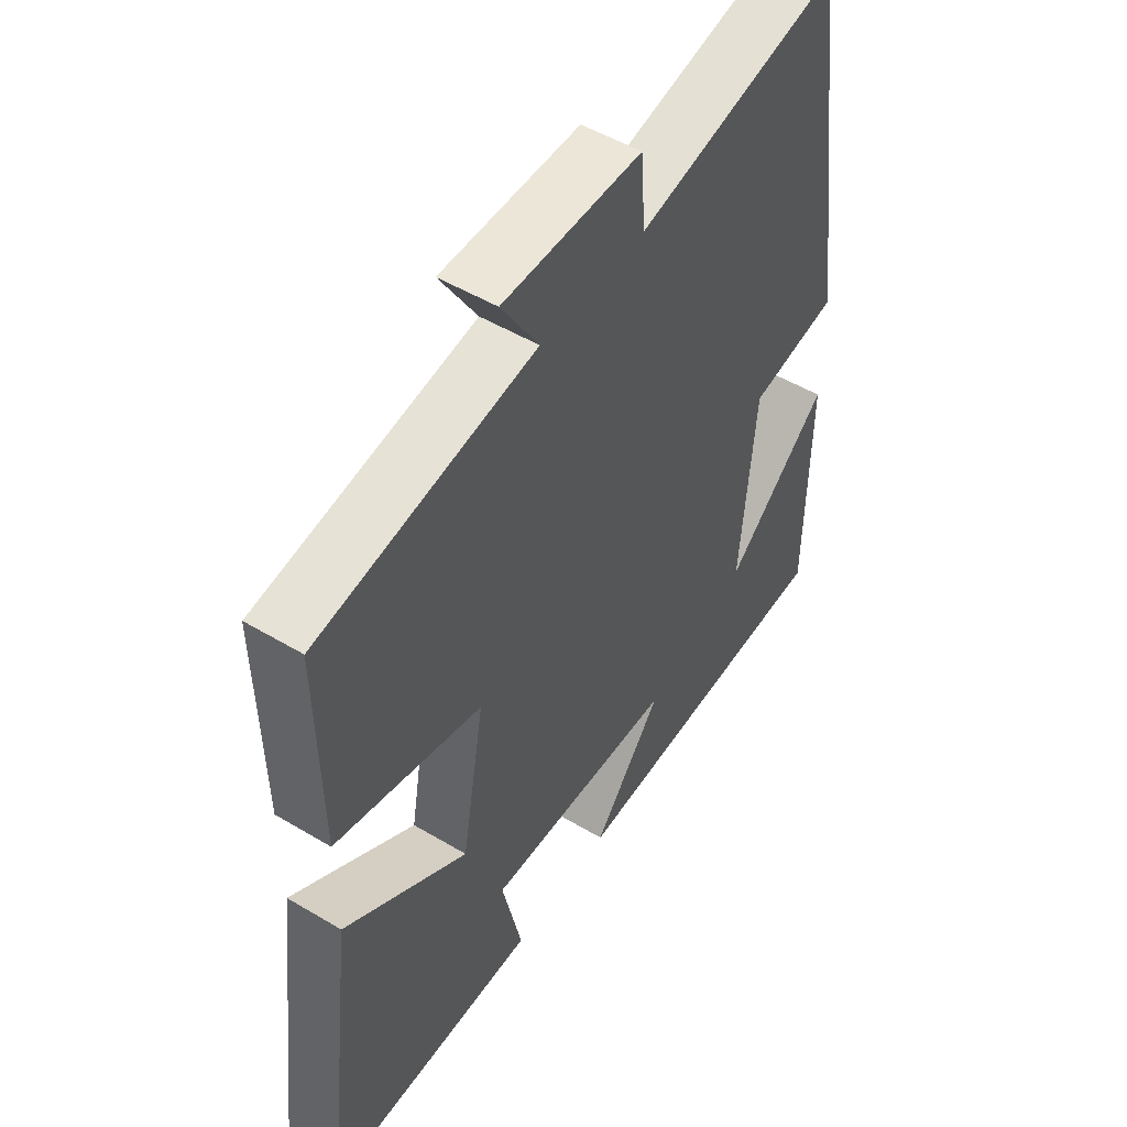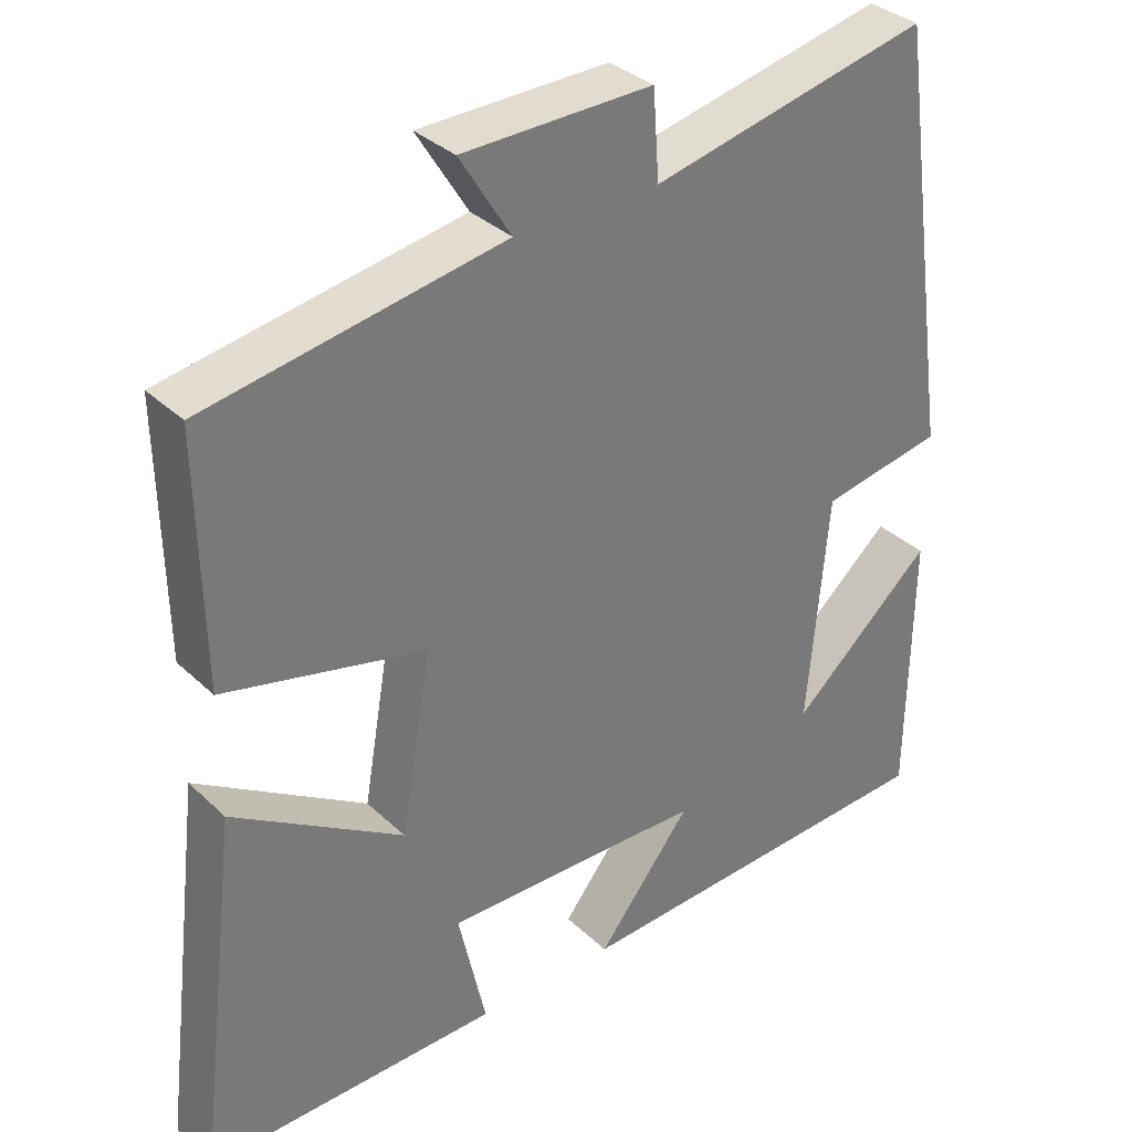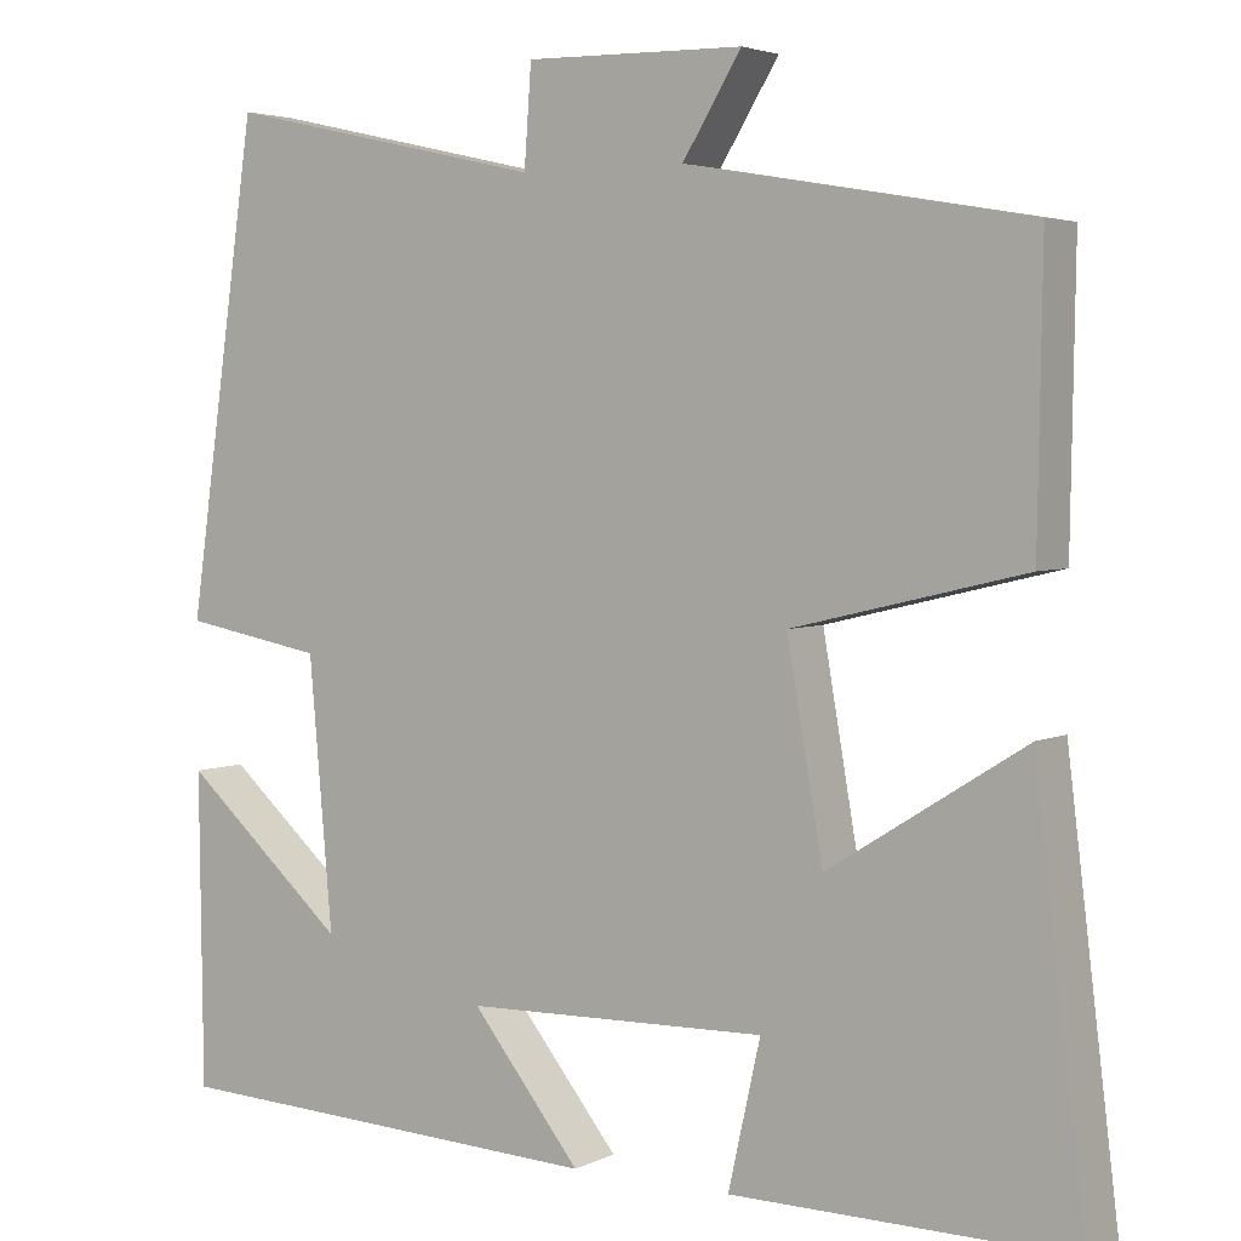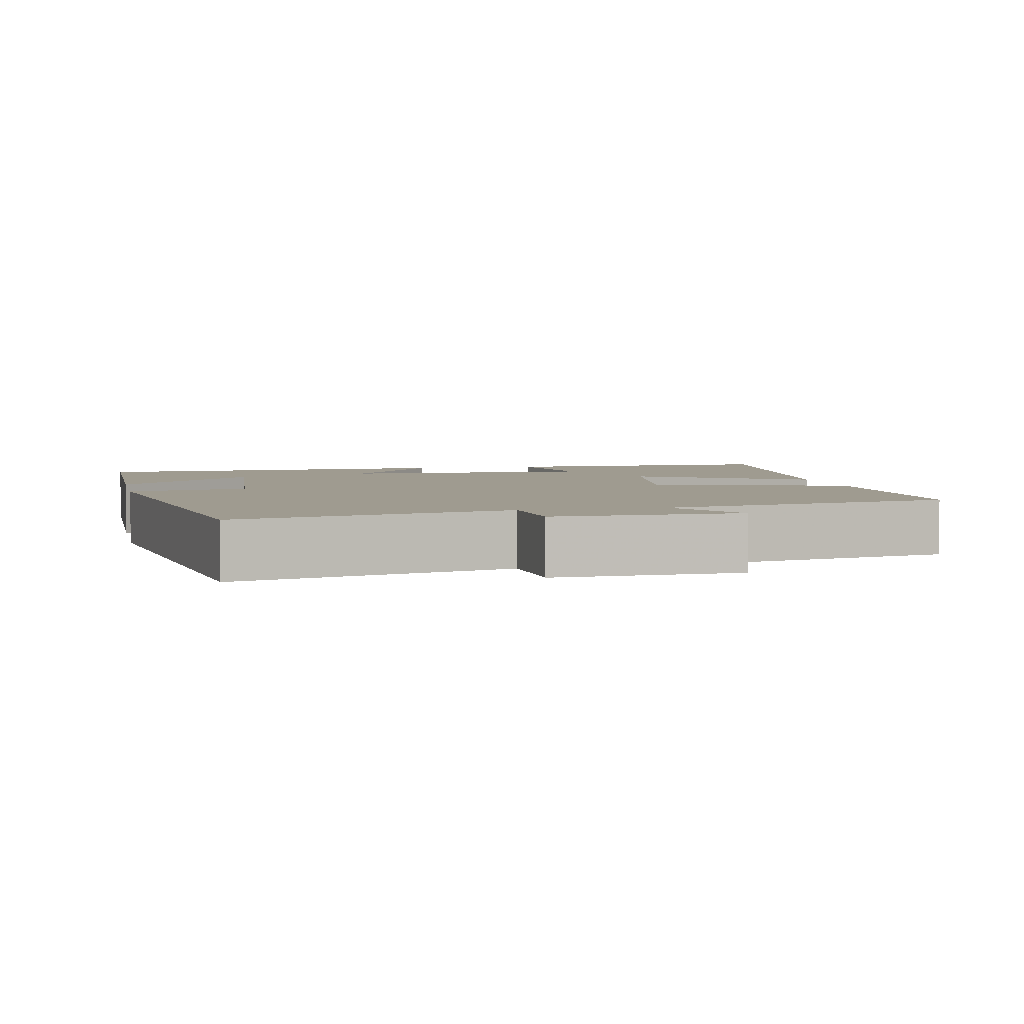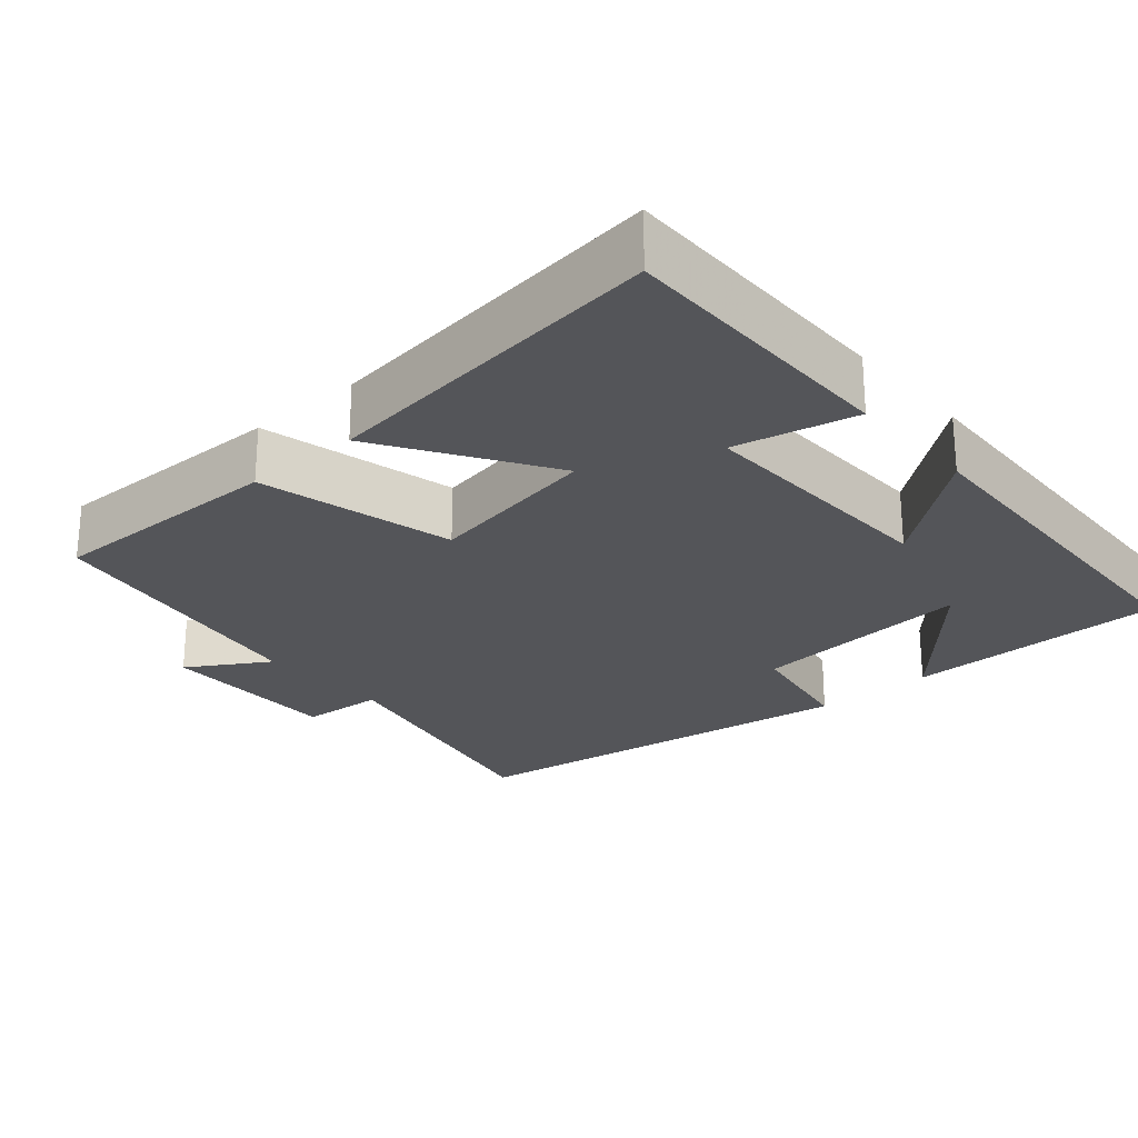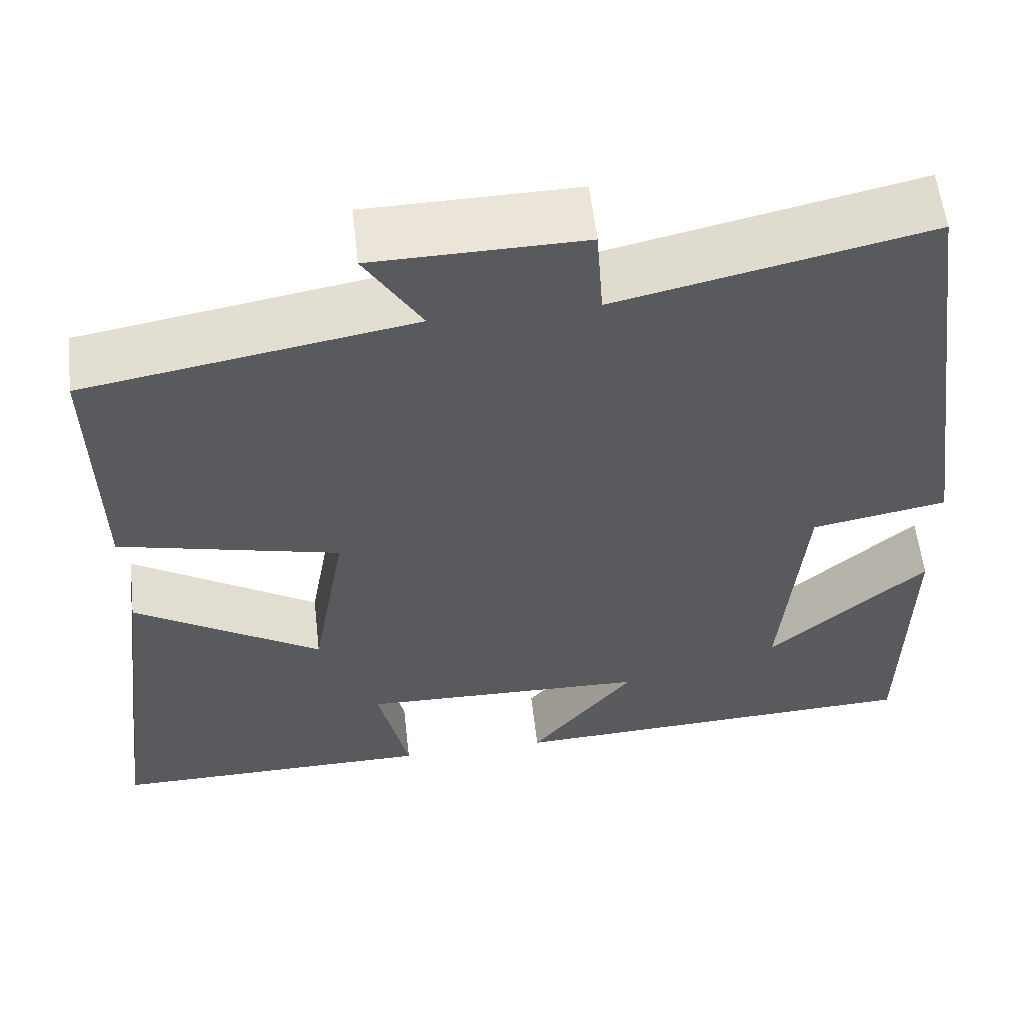
<metadata>
{"format":"obj","ext":"obj","renderer":"f3d","projection":"perspective","resolution":1024,"background":"white","views":[{"elev":50.6,"azim":123.2,"up":"+Z"},{"elev":34.0,"azim":141.4,"up":"+Z"},{"elev":3.8,"azim":33.3,"up":"+Z"},{"elev":4.1,"azim":-12.4,"up":"+Y"},{"elev":-24.7,"azim":131.1,"up":"+Y"},{"elev":57.7,"azim":173.5,"up":"+Z"}]}
</metadata>
<code>
v 0.505 0.07 0.434
v 0.5 0.07 0.117
v 0.241 0.07 0.055
v 0.281 0.07 -0.175
v 0.5 0.07 -0.037
v 0.557 0.07 -0.504
v 0.177 0.07 -0.5
v 0.213 0.07 -0.339
v -0.125 0.07 -0.347
v -0.003 0.07 -0.5
v -0.496 0.07 -0.477
v -0.5 0.07 -0.128
v -0.316 0.07 -0.291
v -0.342 0.07 0.007
v -0.5 0.07 0.036
v -0.422 0.07 0.58
v -0.063 0.07 0.5
v -0.055 0.07 0.611
v 0.189 0.07 0.607
v 0.123 0.07 0.5
v 0.505 0 0.434
v 0.5 0 0.117
v 0.241 0 0.055
v 0.281 0 -0.175
v 0.5 0 -0.037
v 0.557 0 -0.504
v 0.177 0 -0.5
v 0.213 0 -0.339
v -0.125 0 -0.347
v -0.003 0 -0.5
v -0.496 0 -0.477
v -0.5 0 -0.128
v -0.316 0 -0.291
v -0.342 0 0.007
v -0.5 0 0.036
v -0.422 0 0.58
v -0.063 0 0.5
v -0.055 0 0.611
v 0.189 0 0.607
v 0.123 0 0.5
f 17 18 19 20
f 17 20 1 2
f 14 15 16 17
f 13 14 17
f 11 12 13
f 9 10 11 13
f 8 9 13 17
f 5 6 7 8
f 4 5 8
f 3 4 8 17
f 2 3 17
f 40 39 38 37
f 22 21 40 37
f 37 36 35 34
f 37 34 33
f 33 32 31
f 33 31 30 29
f 37 33 29 28
f 28 27 26 25
f 28 25 24
f 37 28 24 23
f 37 23 22
f 1 21 22 2
f 2 22 23 3
f 3 23 24 4
f 4 24 25 5
f 5 25 26 6
f 6 26 27 7
f 7 27 28 8
f 8 28 29 9
f 9 29 30 10
f 10 30 31 11
f 11 31 32 12
f 12 32 33 13
f 13 33 34 14
f 14 34 35 15
f 15 35 36 16
f 16 36 37 17
f 17 37 38 18
f 18 38 39 19
f 19 39 40 20
f 20 40 21 1

</code>
